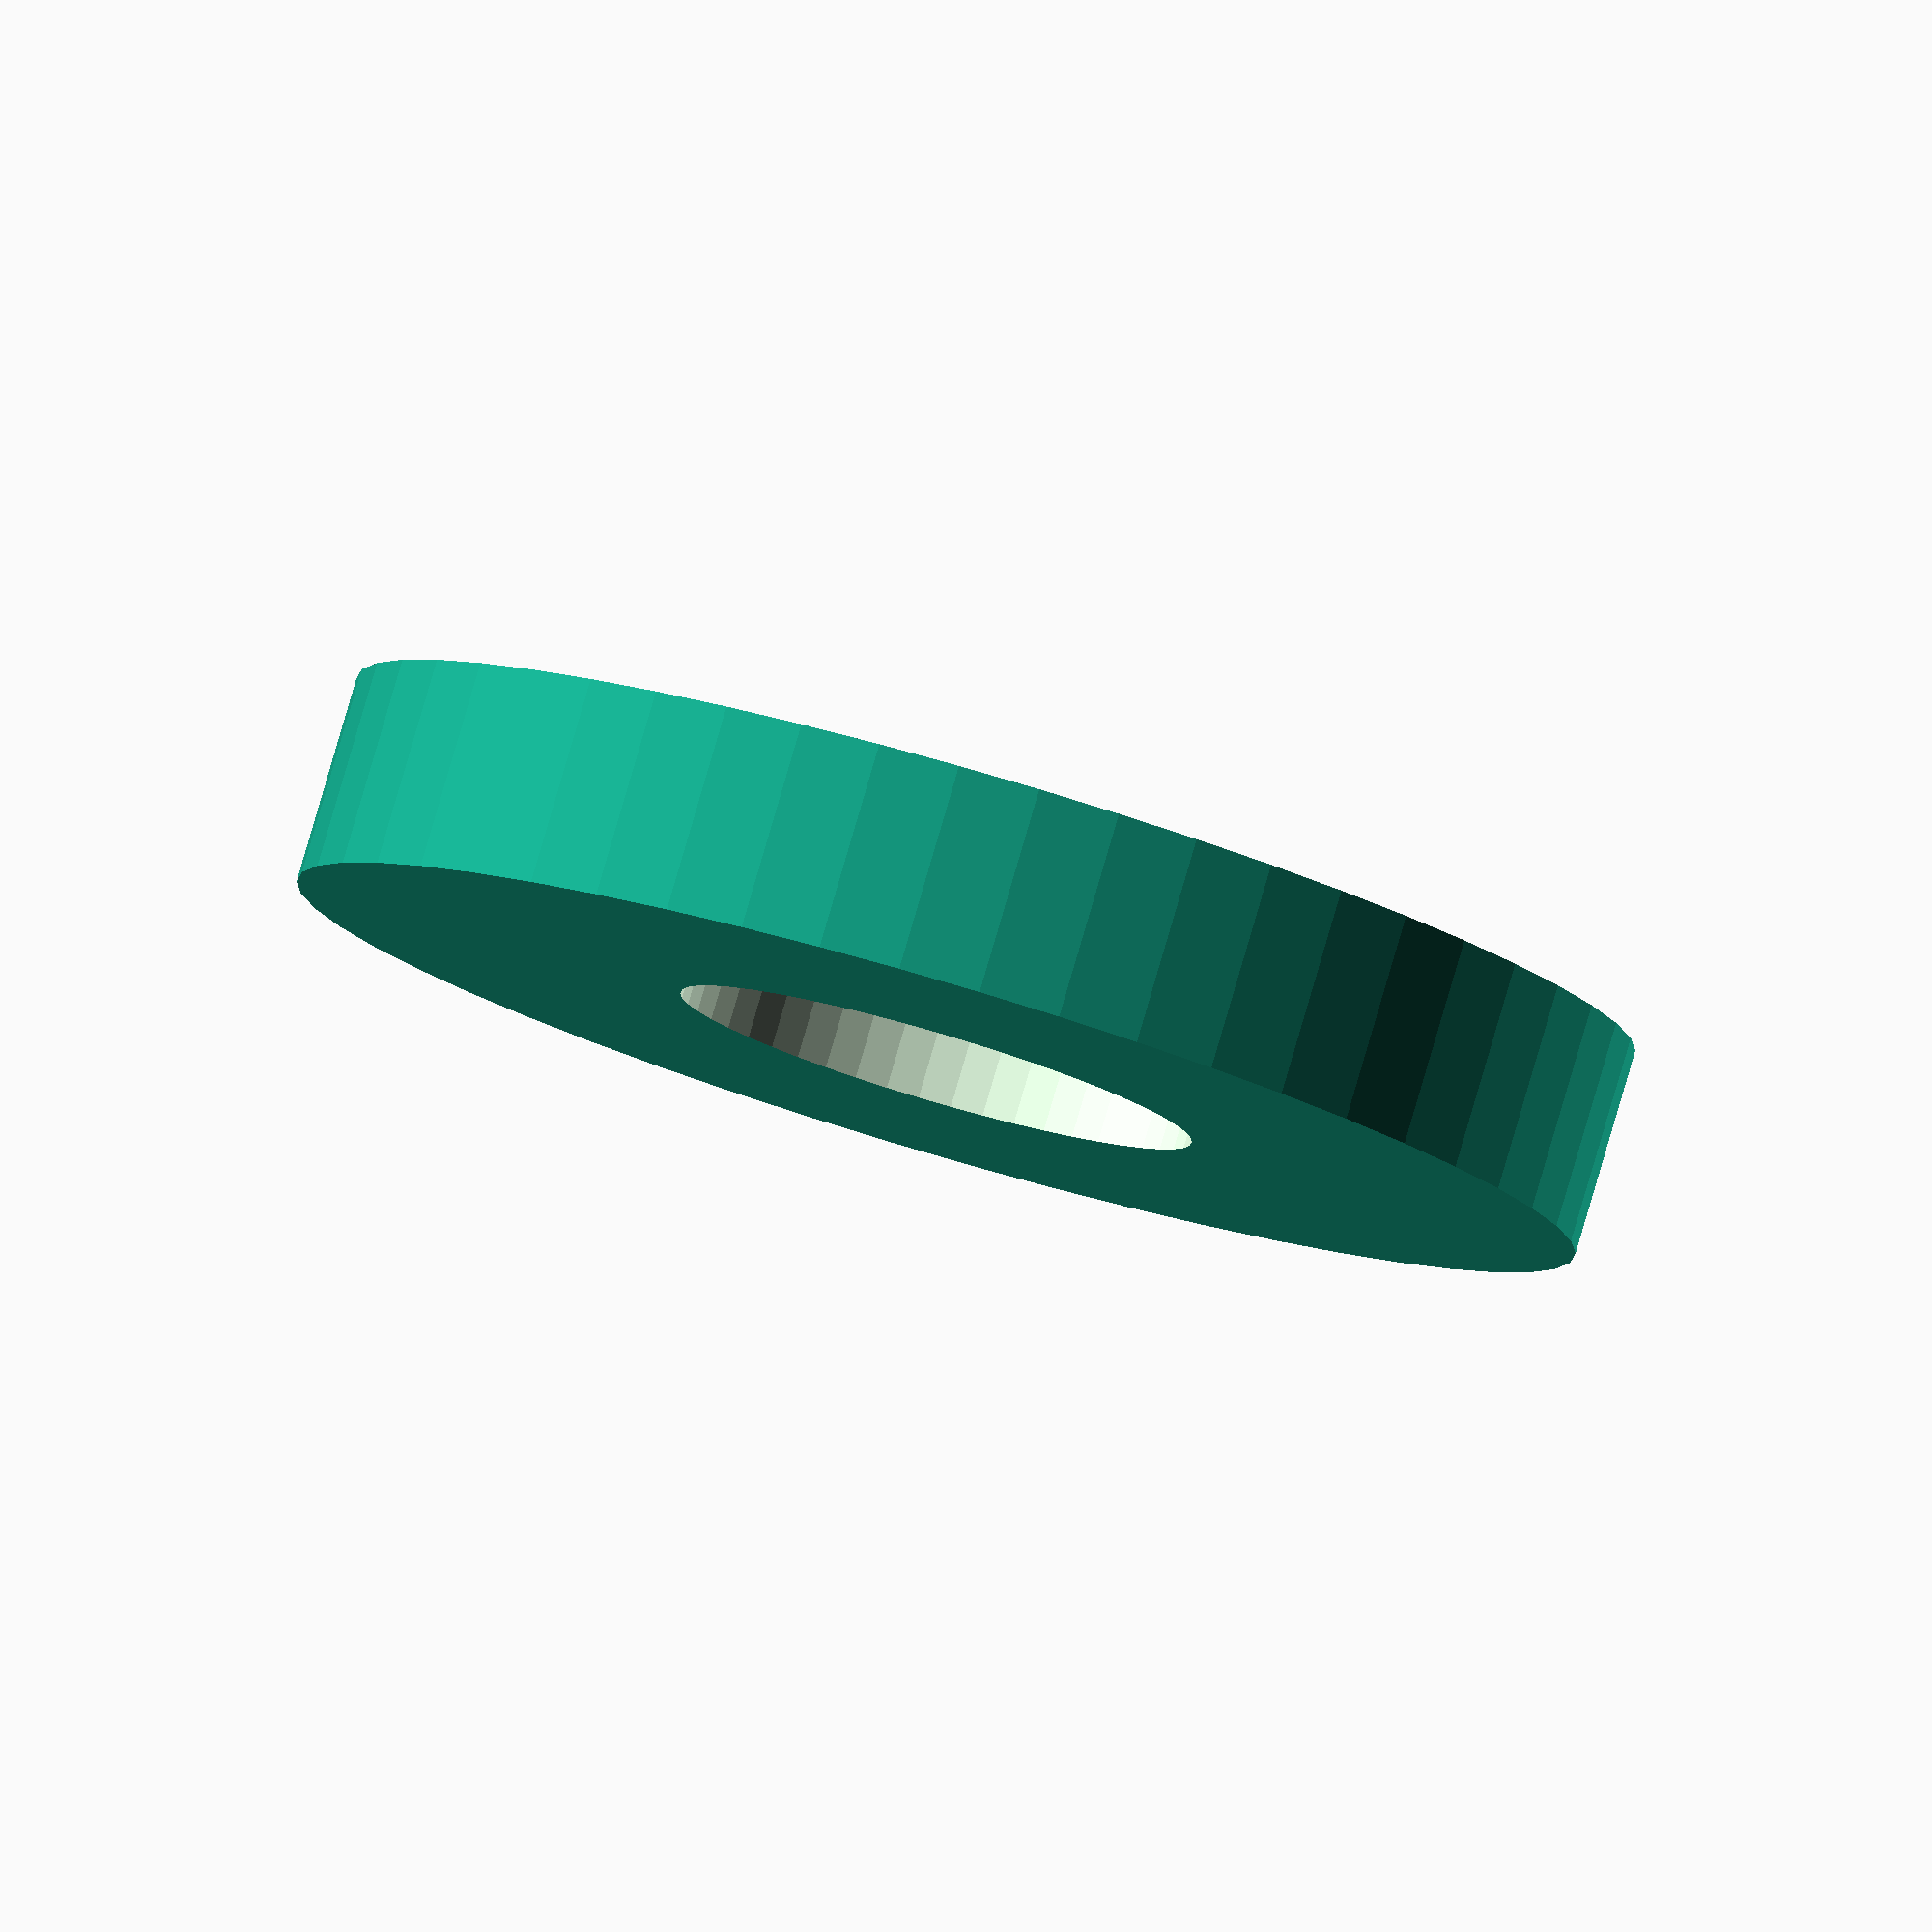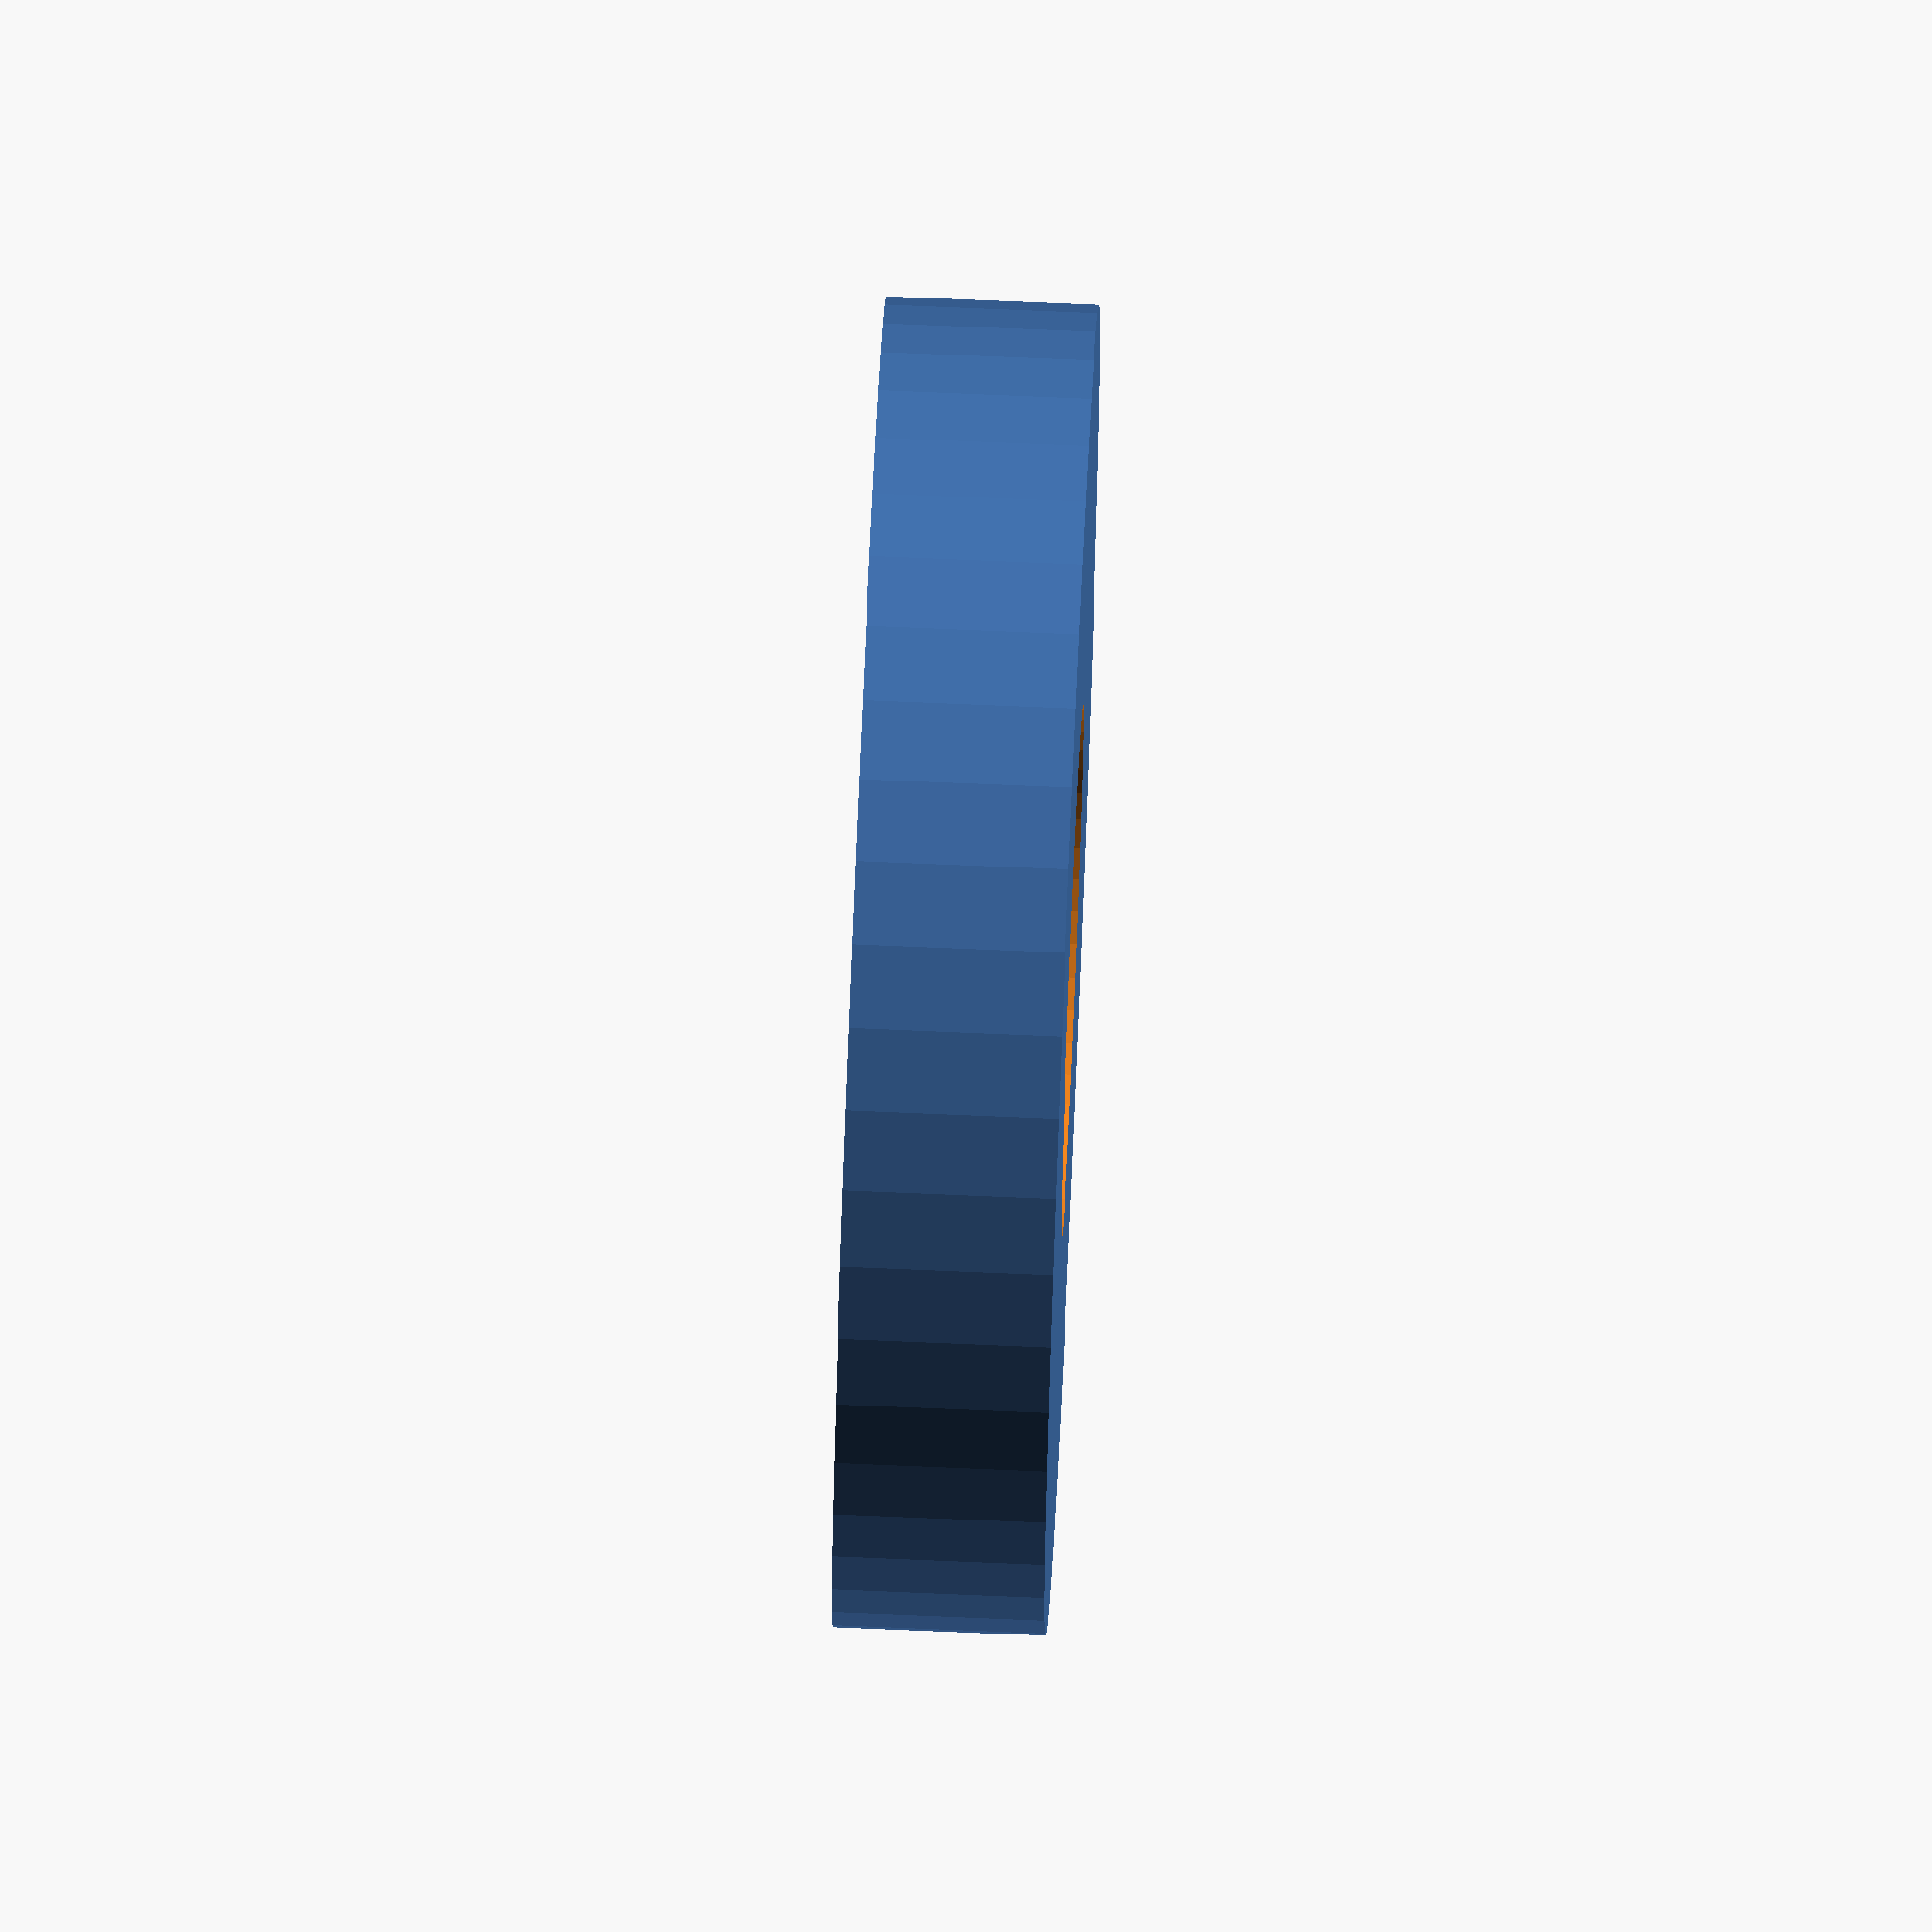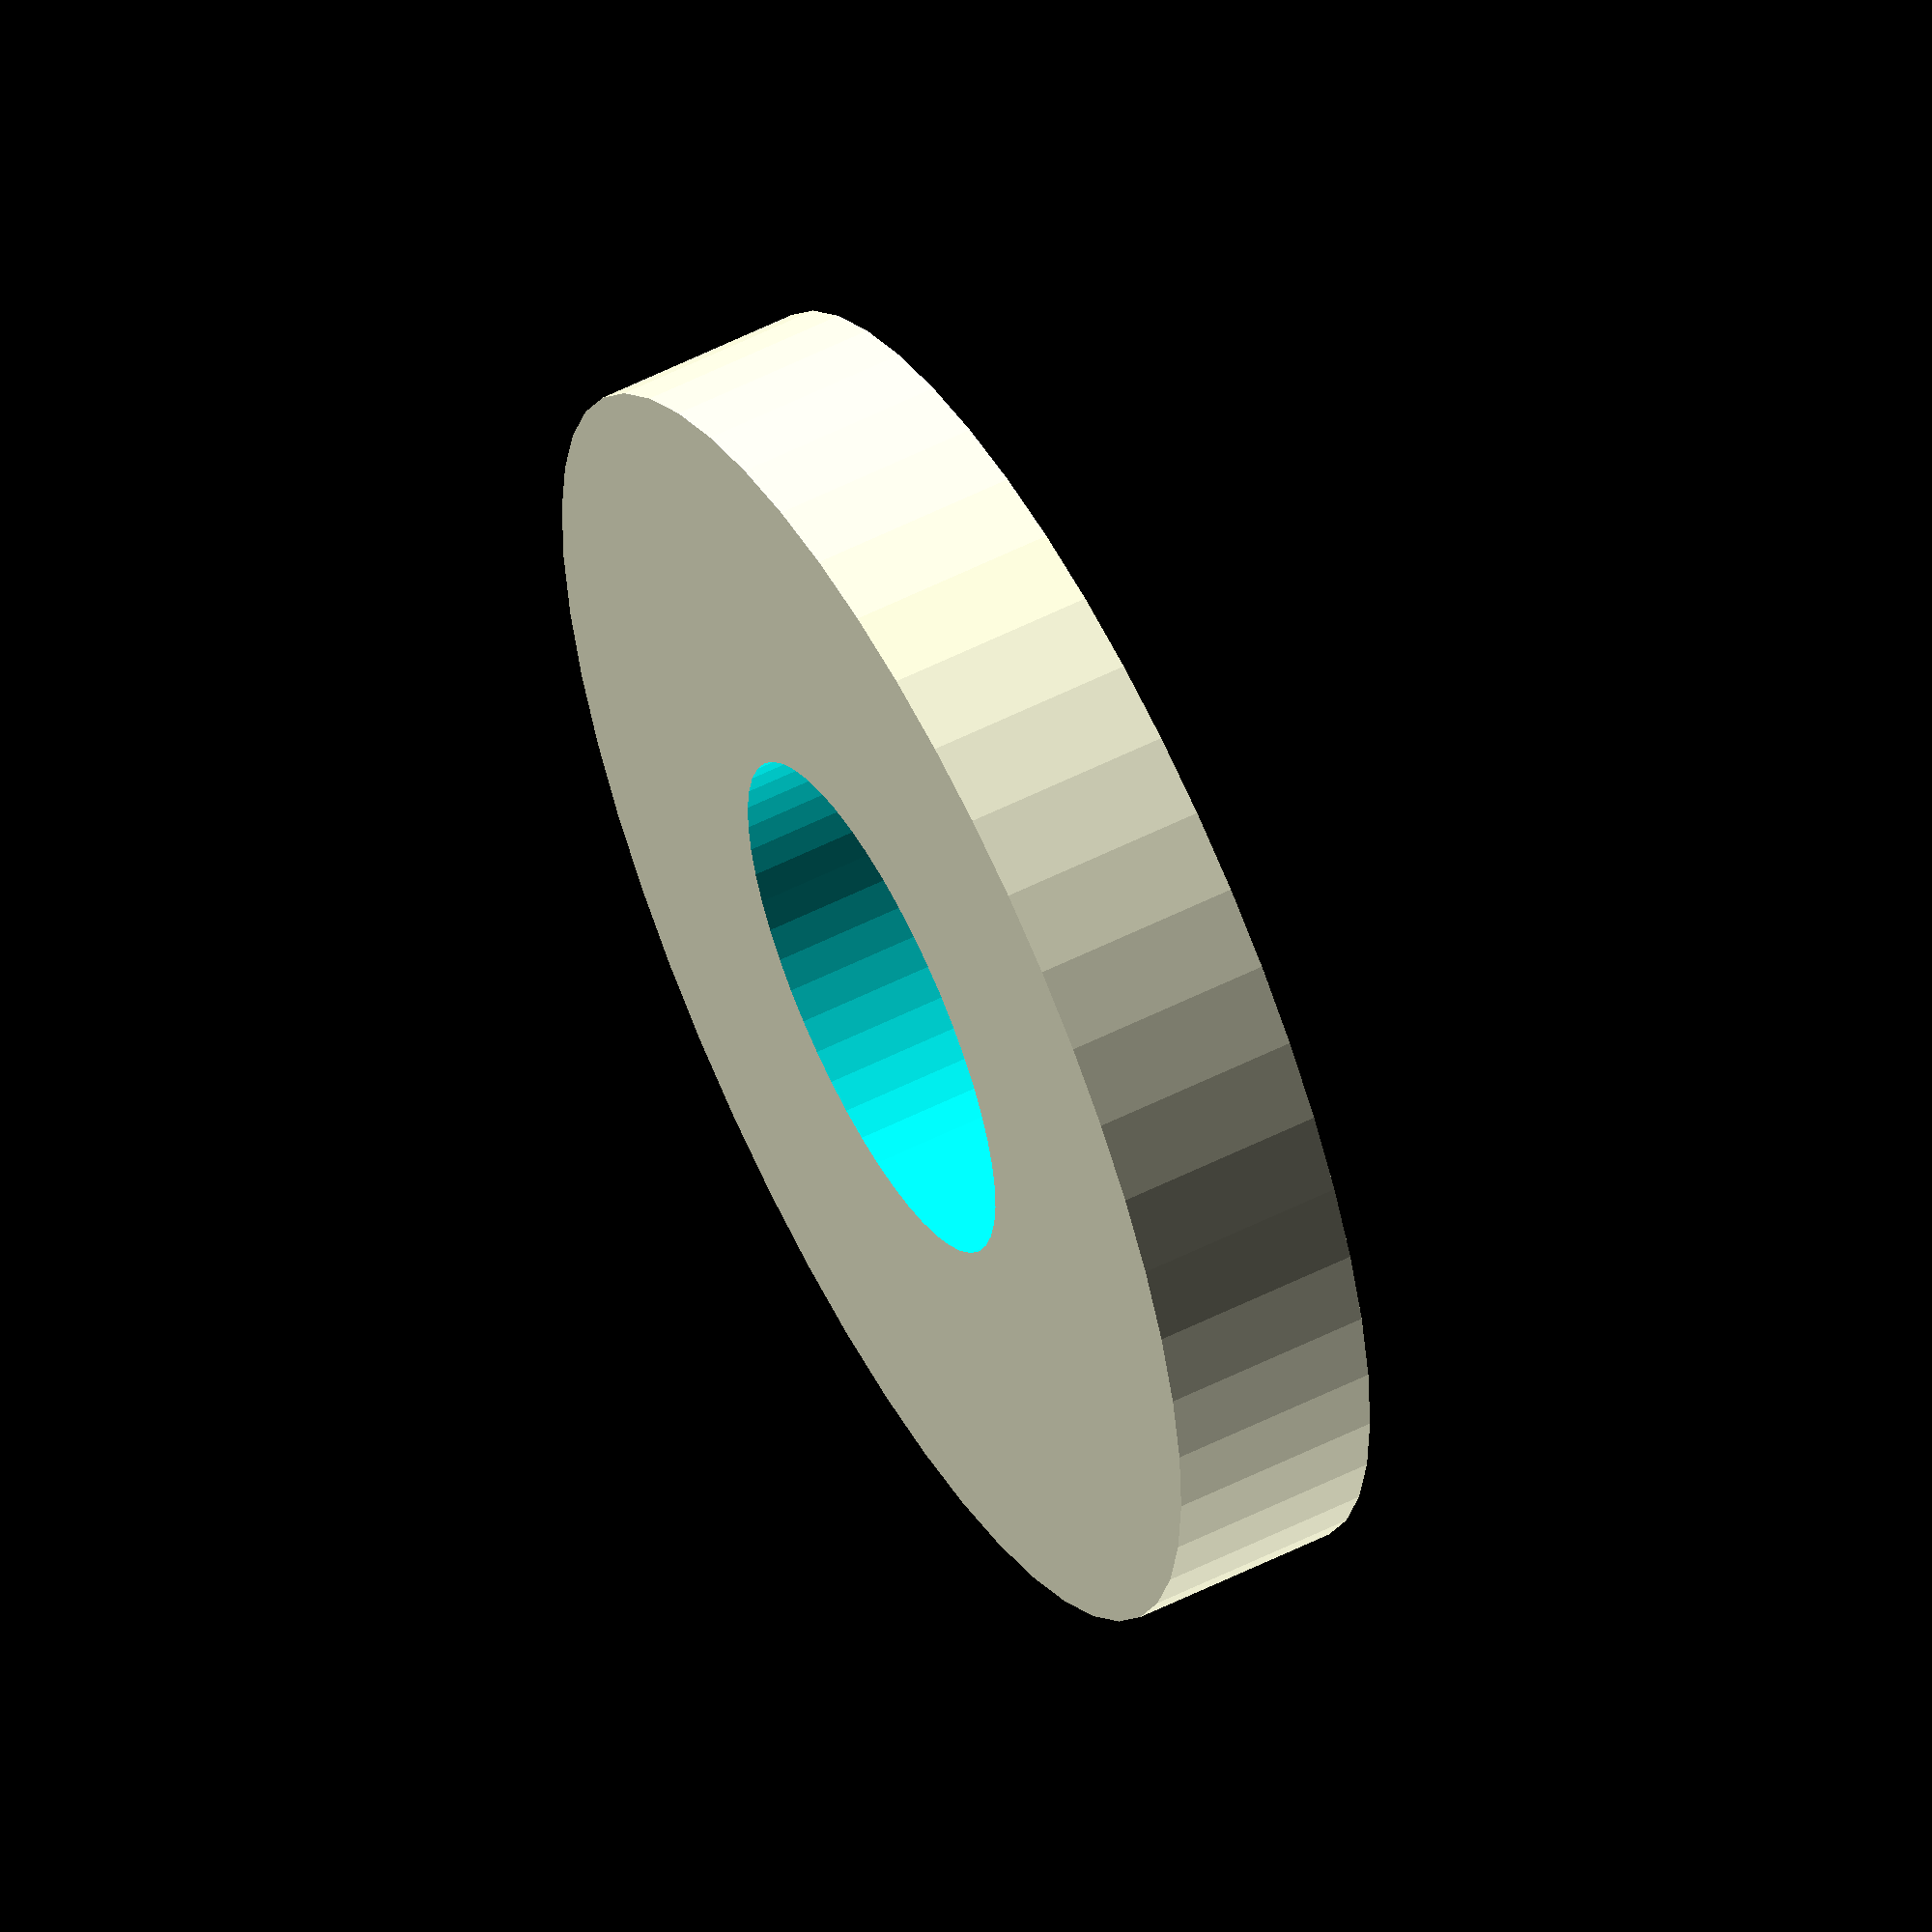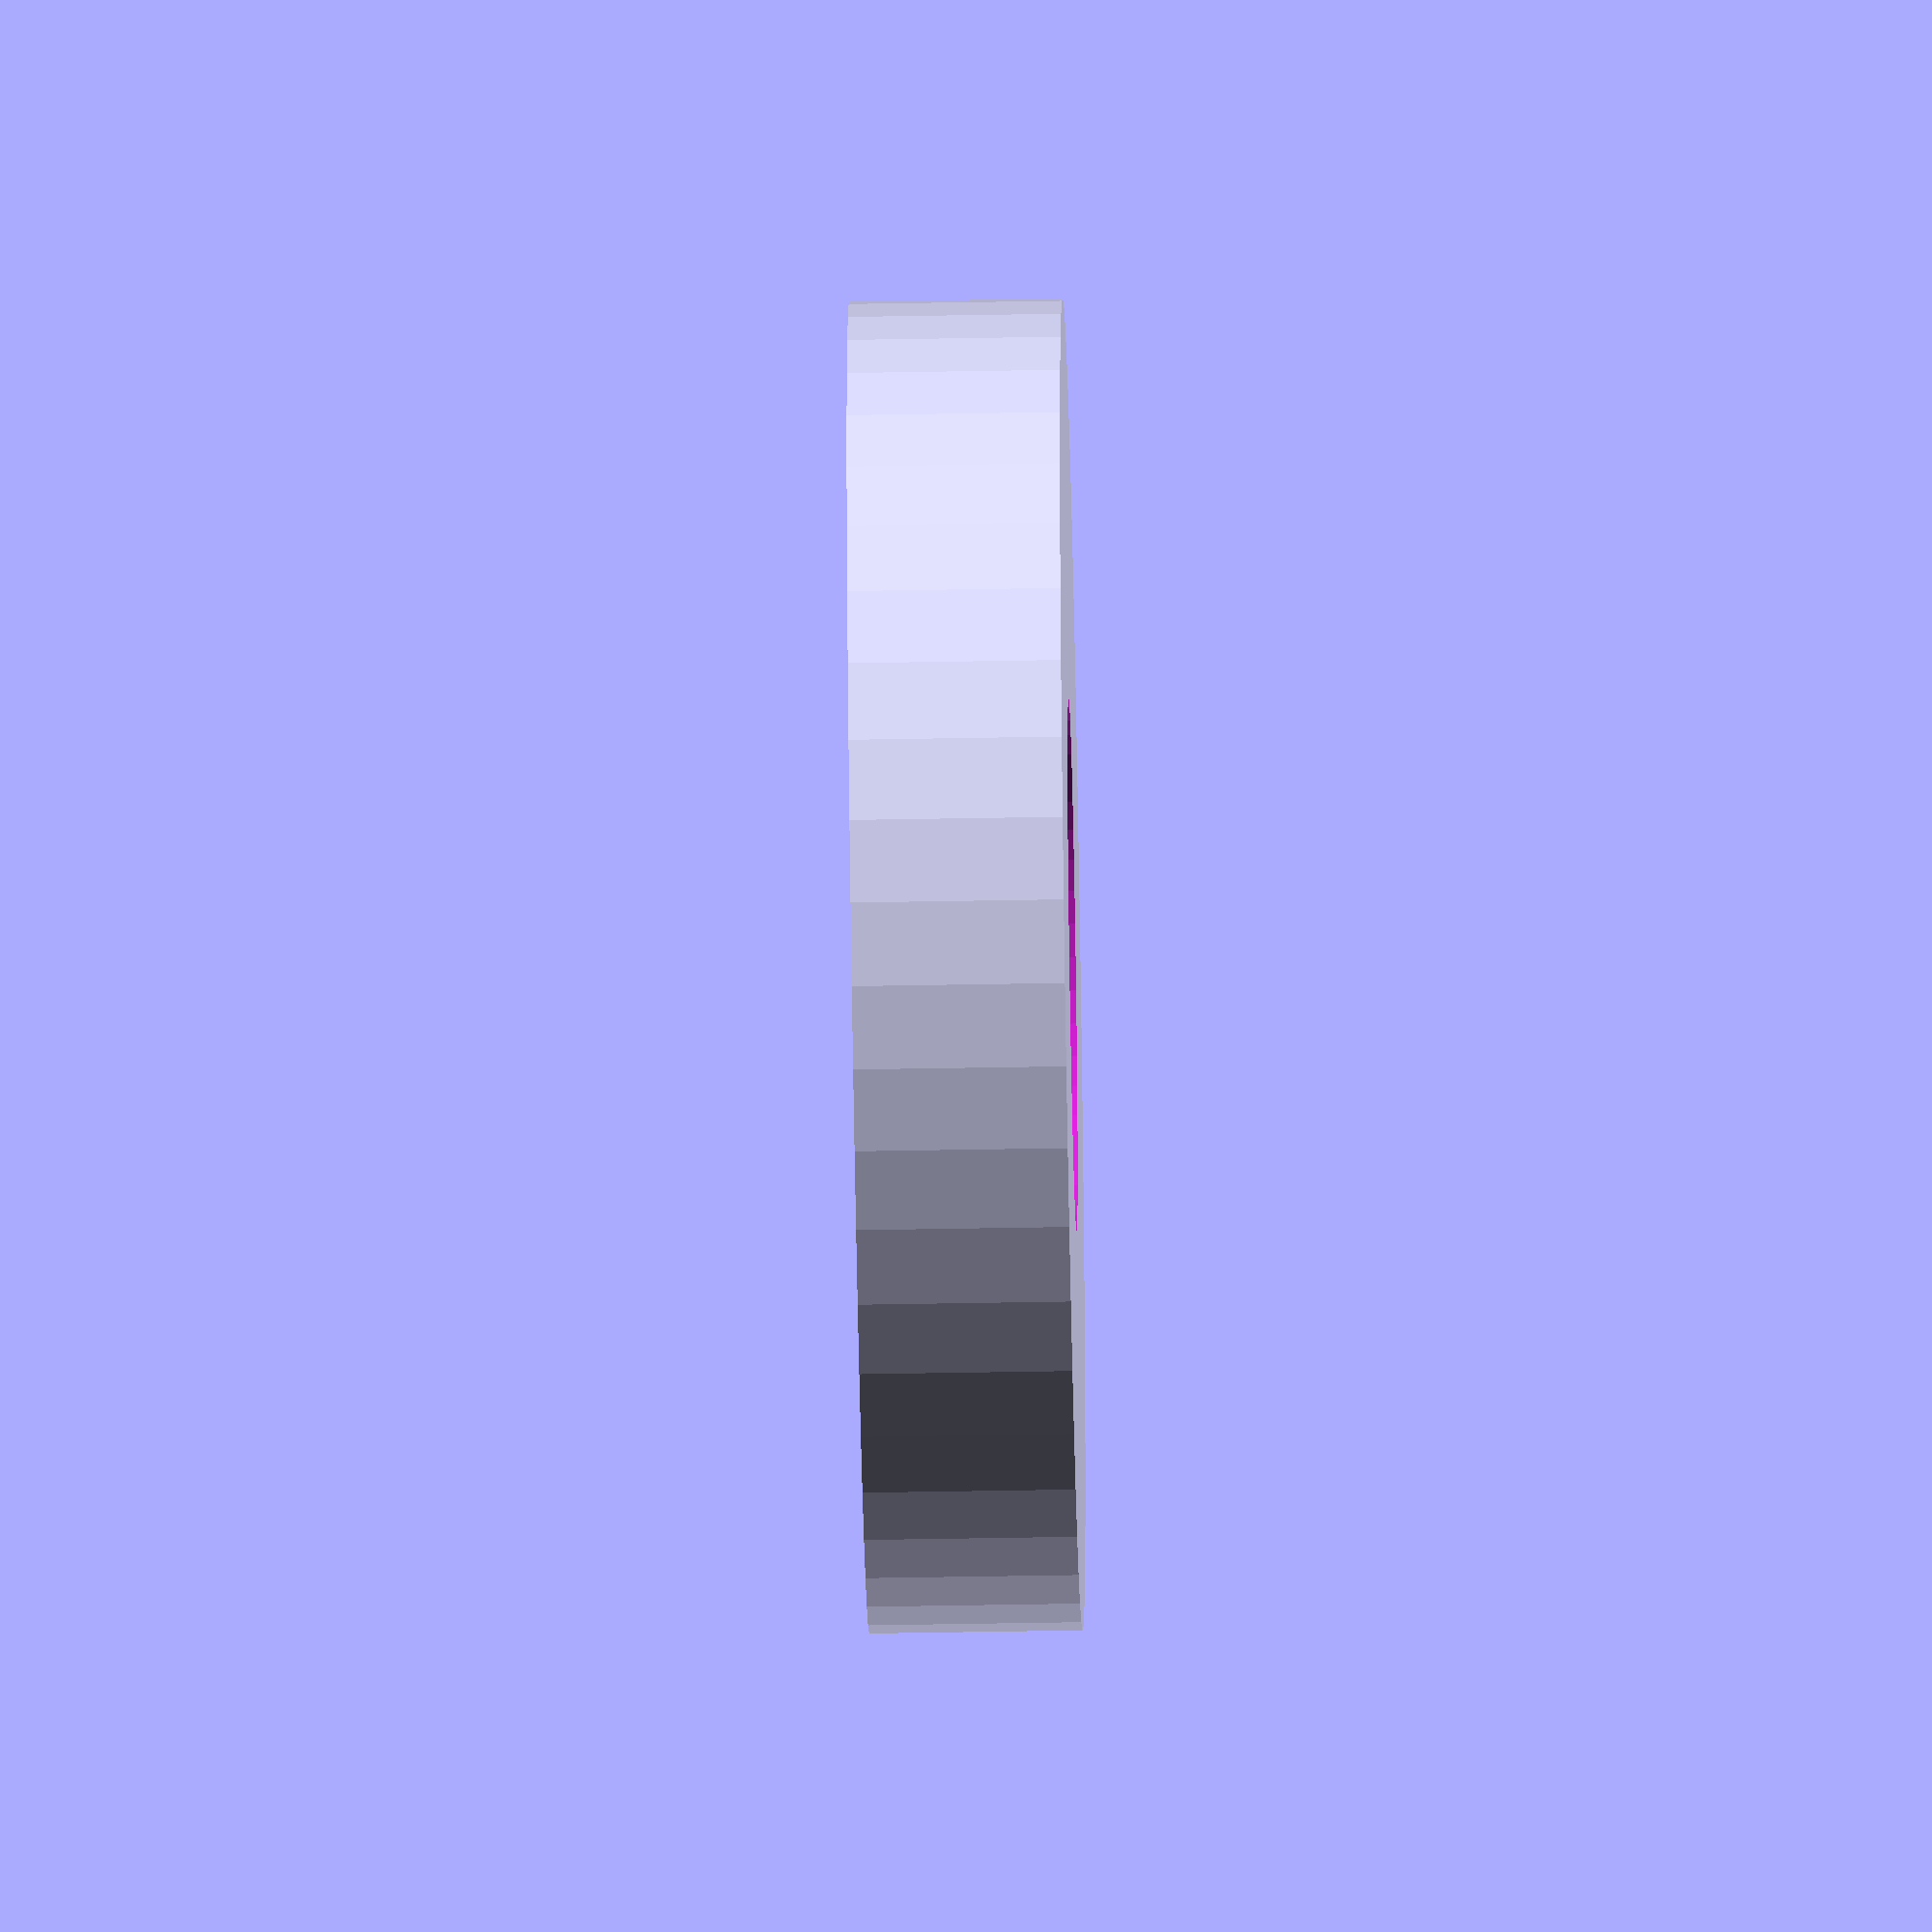
<openscad>
$fn = 50;


difference() {
	union() {
		translate(v = [0, 0, -2.0000000000]) {
			cylinder(h = 4, r = 12.5000000000);
		}
	}
	union() {
		translate(v = [0, 0, -100.0000000000]) {
			cylinder(h = 200, r = 5);
		}
	}
}
</openscad>
<views>
elev=97.6 azim=165.3 roll=343.7 proj=o view=wireframe
elev=286.7 azim=161.2 roll=272.4 proj=o view=solid
elev=123.4 azim=85.4 roll=297.7 proj=o view=wireframe
elev=51.7 azim=40.3 roll=271.1 proj=o view=wireframe
</views>
